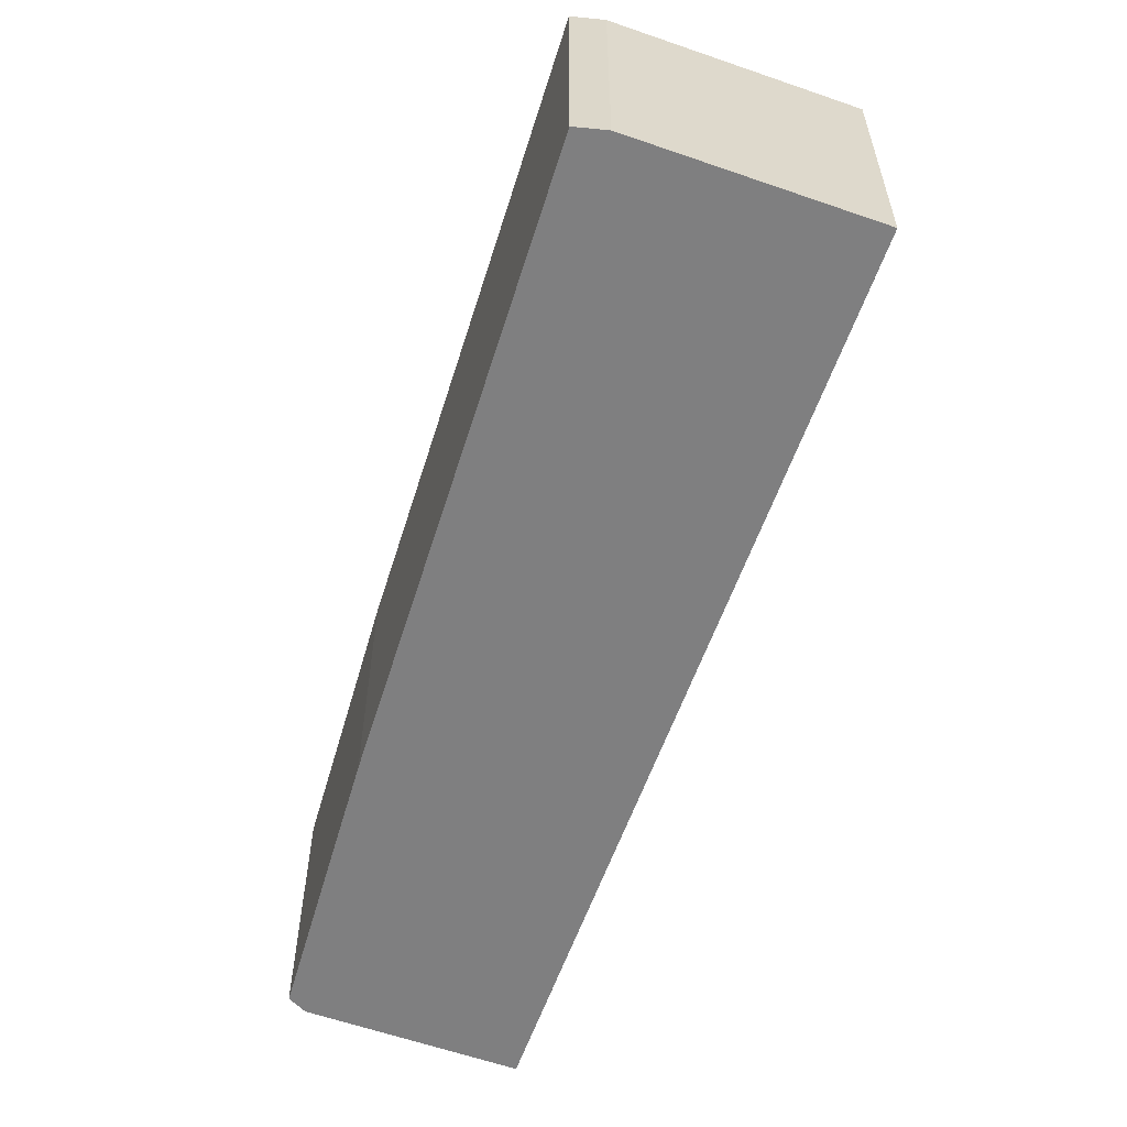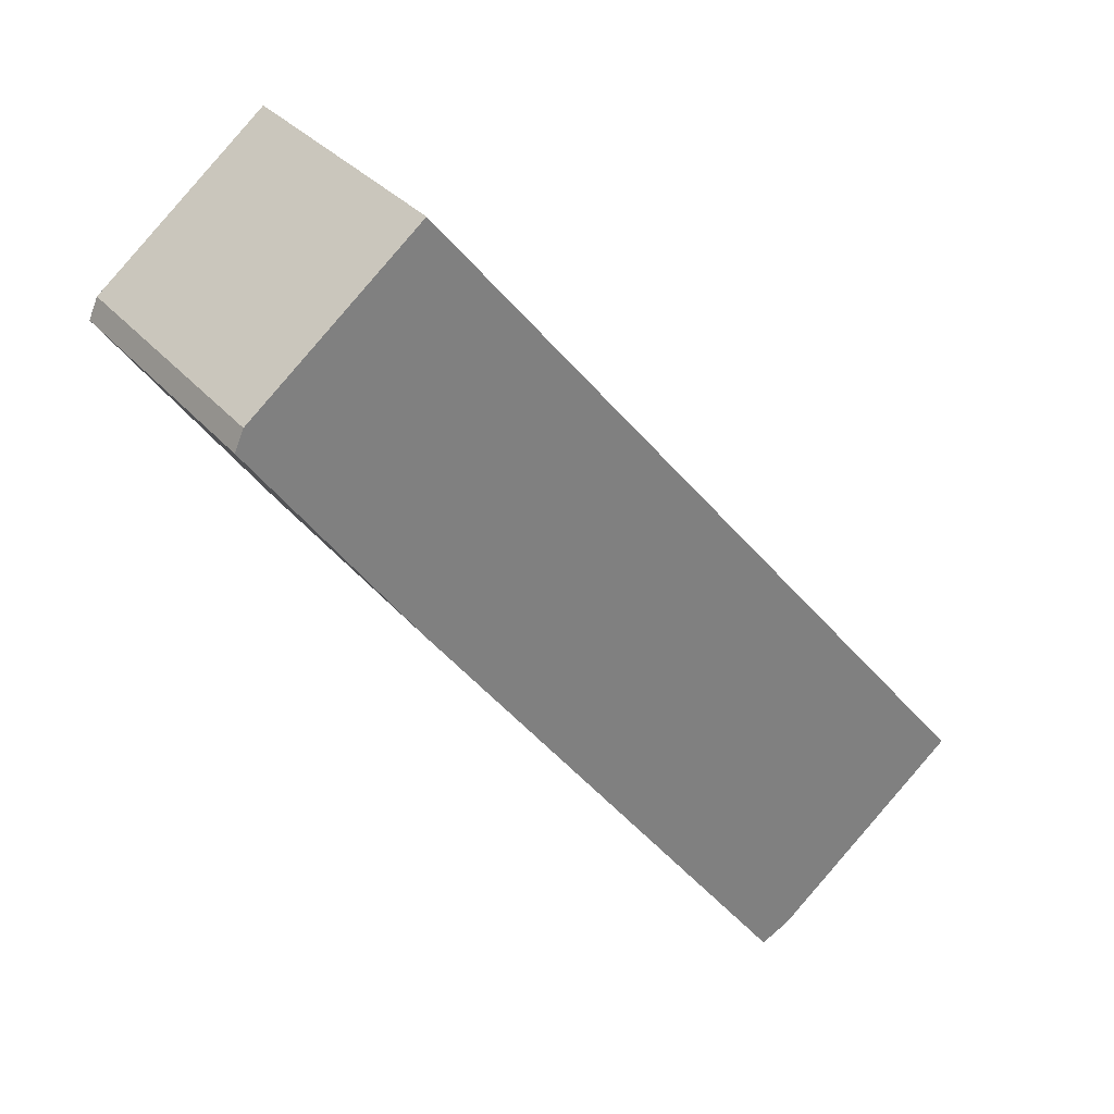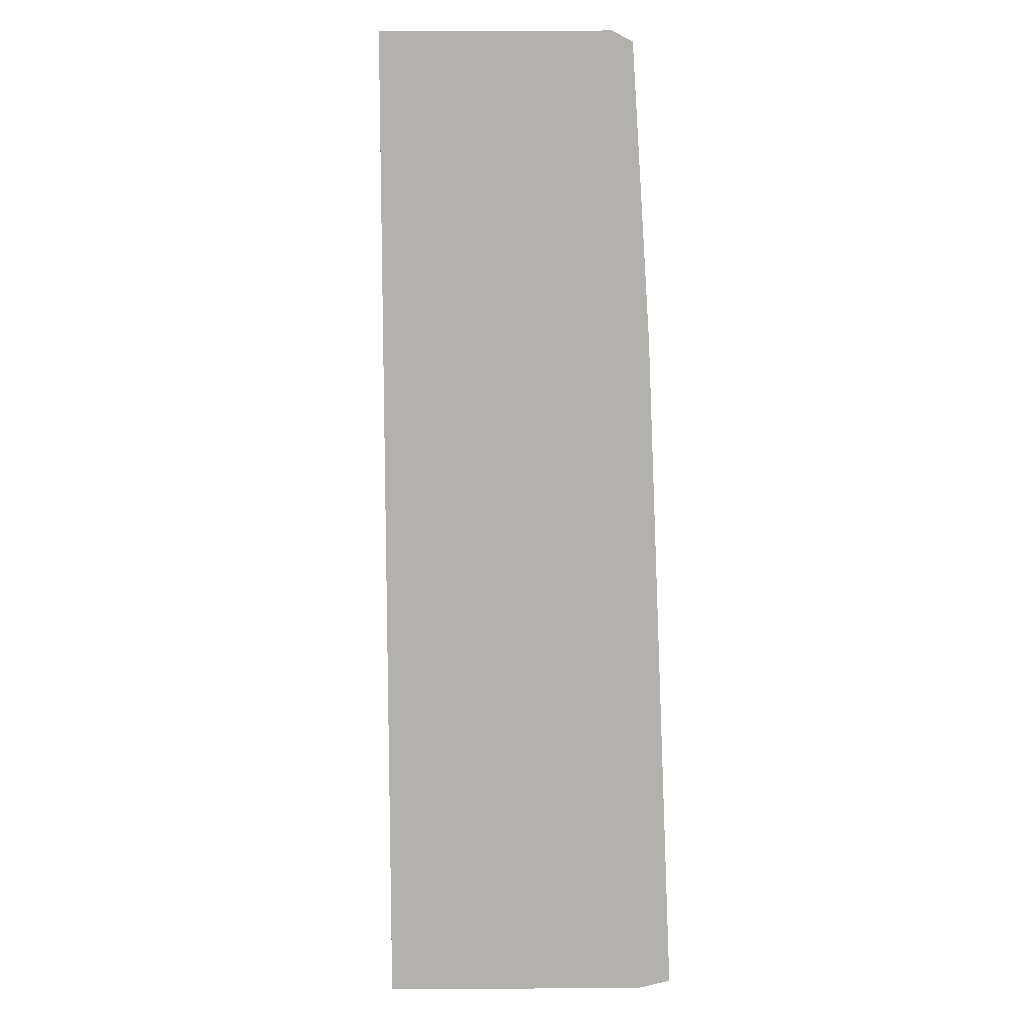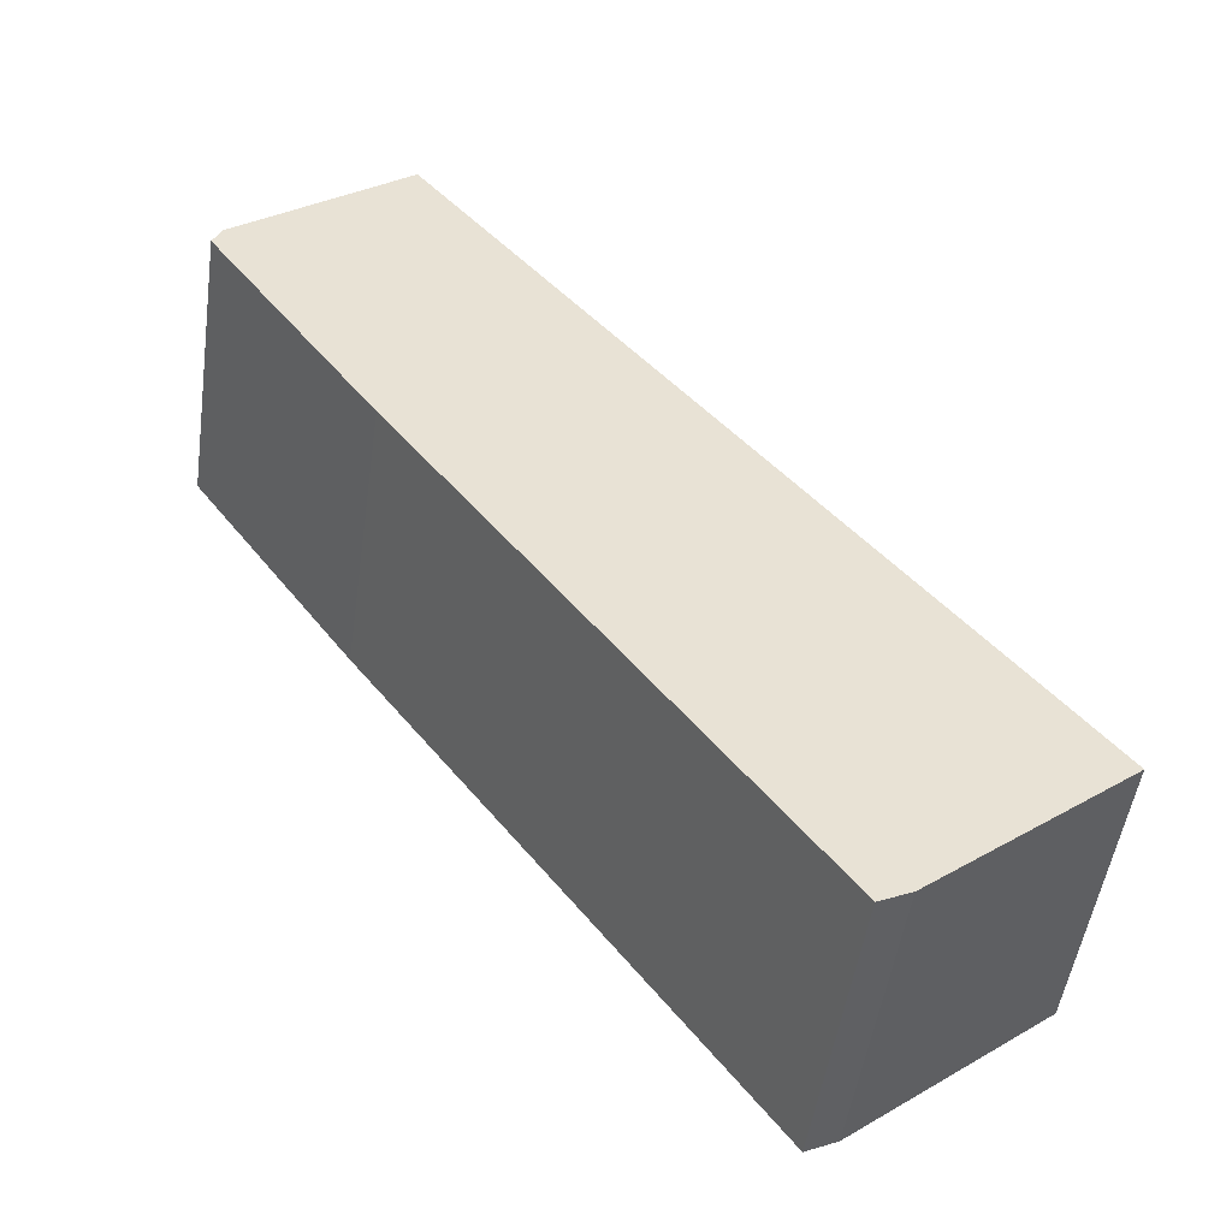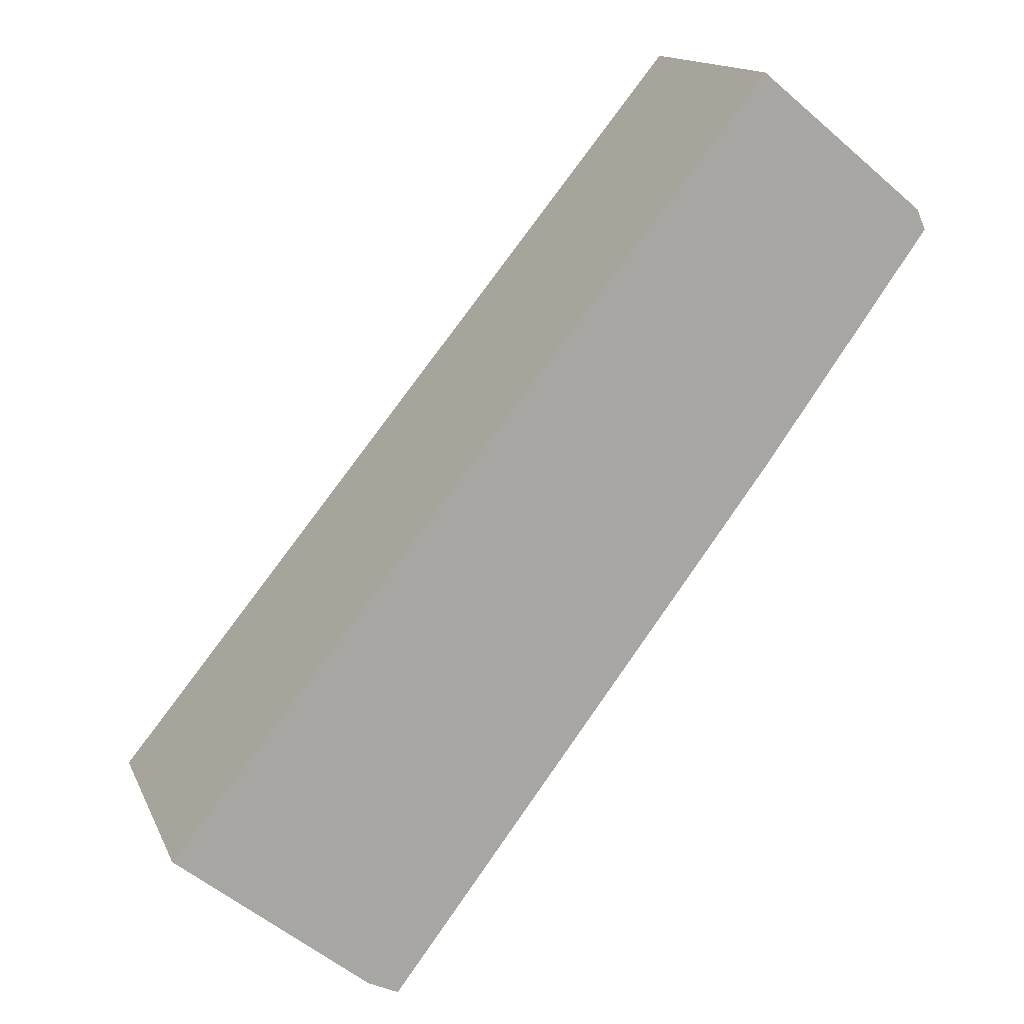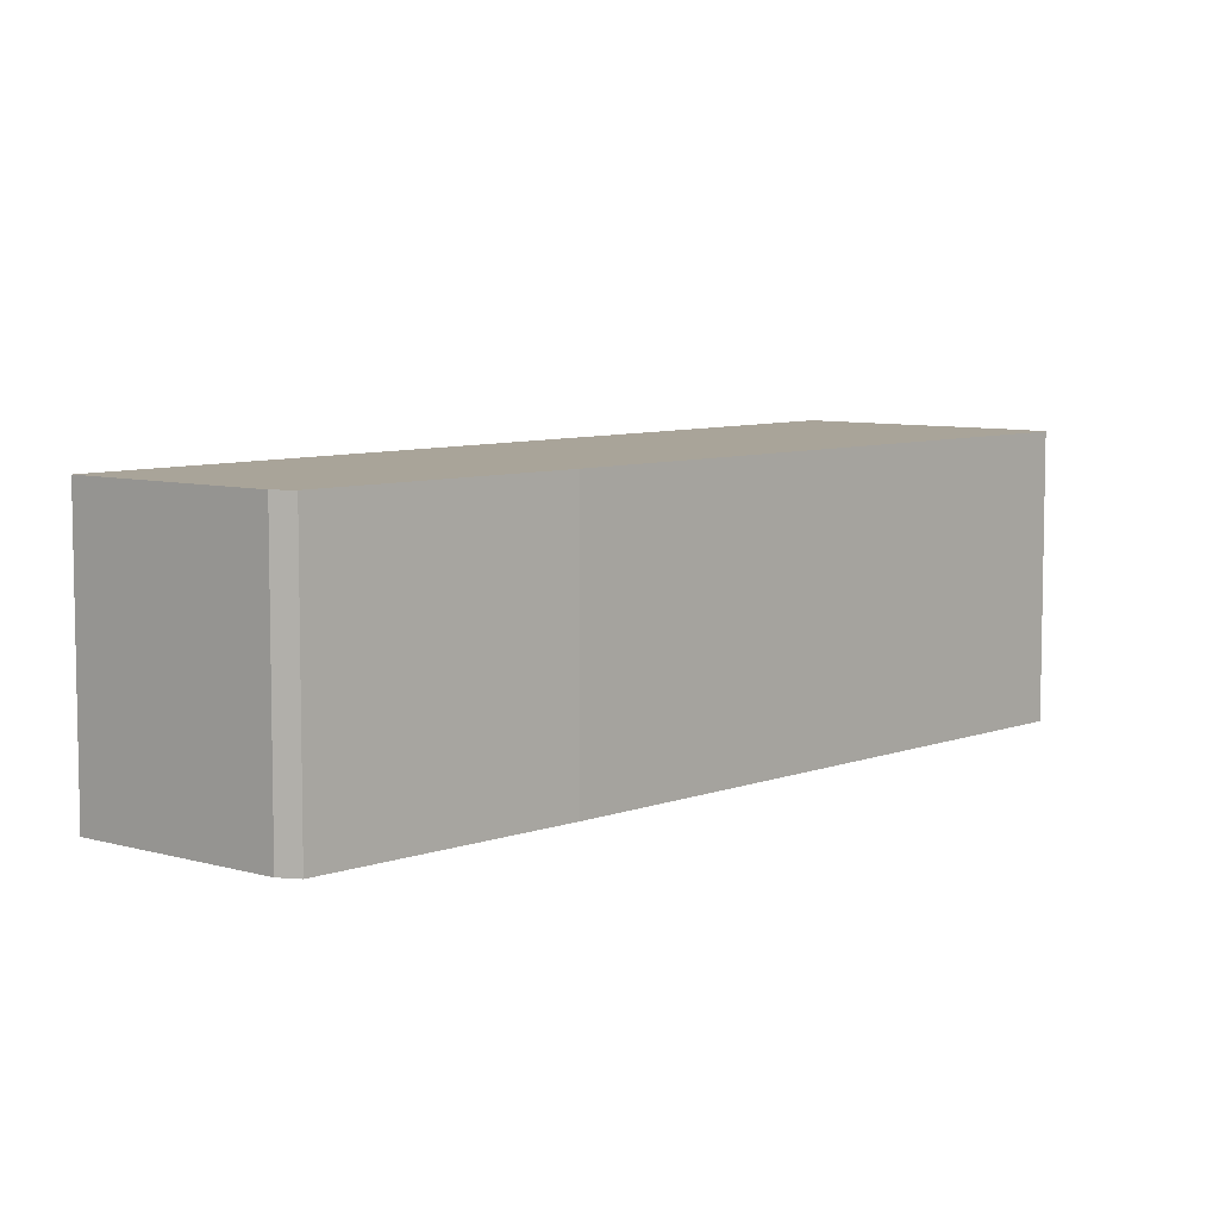
<metadata>
{"format":"obj","ext":"obj","renderer":"f3d","projection":"perspective","resolution":1024,"background":"white","views":[{"elev":-59.9,"azim":-160.5,"up":"+Y"},{"elev":31.6,"azim":147.3,"up":"+Z"},{"elev":-79.2,"azim":39.3,"up":"+Y"},{"elev":-50.1,"azim":171.9,"up":"+Z"},{"elev":14.7,"azim":-17.7,"up":"+Z"},{"elev":7.2,"azim":79.4,"up":"+Y"}]}
</metadata>
<code>
v  2.045 2.974 -1.666
v  6.512 2.974 3.71
v  2.368 2.974 -1.819
v  8.265 2.974 6.159
v  8.17 2.974 6.375
v  0 2.974 1.821e-16
v  6.373 2.974 7.84
v  2.045 1.02e-16 -1.666
v  0 0 0
v  2.368 1.114e-16 -1.819
v  6.373 -4.801e-16 7.84
v  8.17 -3.904e-16 6.375
v  8.265 -3.771e-16 6.159
v  6.512 -2.272e-16 3.71
g defaultobject
f 1 2 3
f 2 1 4
f 4 1 5
f 5 1 6
f 5 6 7
f 8 6 1
f 6 8 9
f 10 1 3
f 1 10 8
f 9 7 6
f 7 9 11
f 11 5 7
f 5 11 12
f 12 4 5
f 4 12 13
f 13 2 4
f 2 13 14
f 14 3 2
f 3 14 10
f 9 12 11
f 12 9 13
f 13 9 14
f 14 9 10
f 10 9 8

</code>
